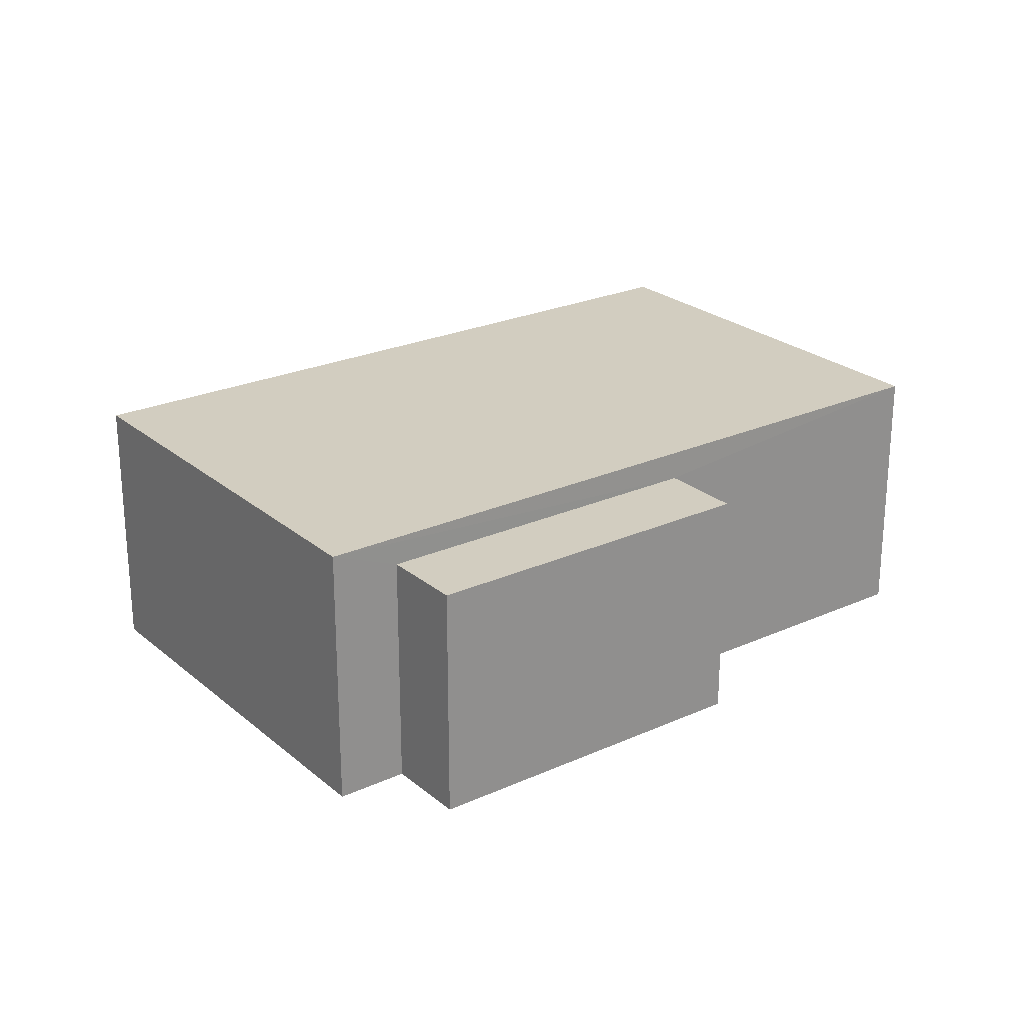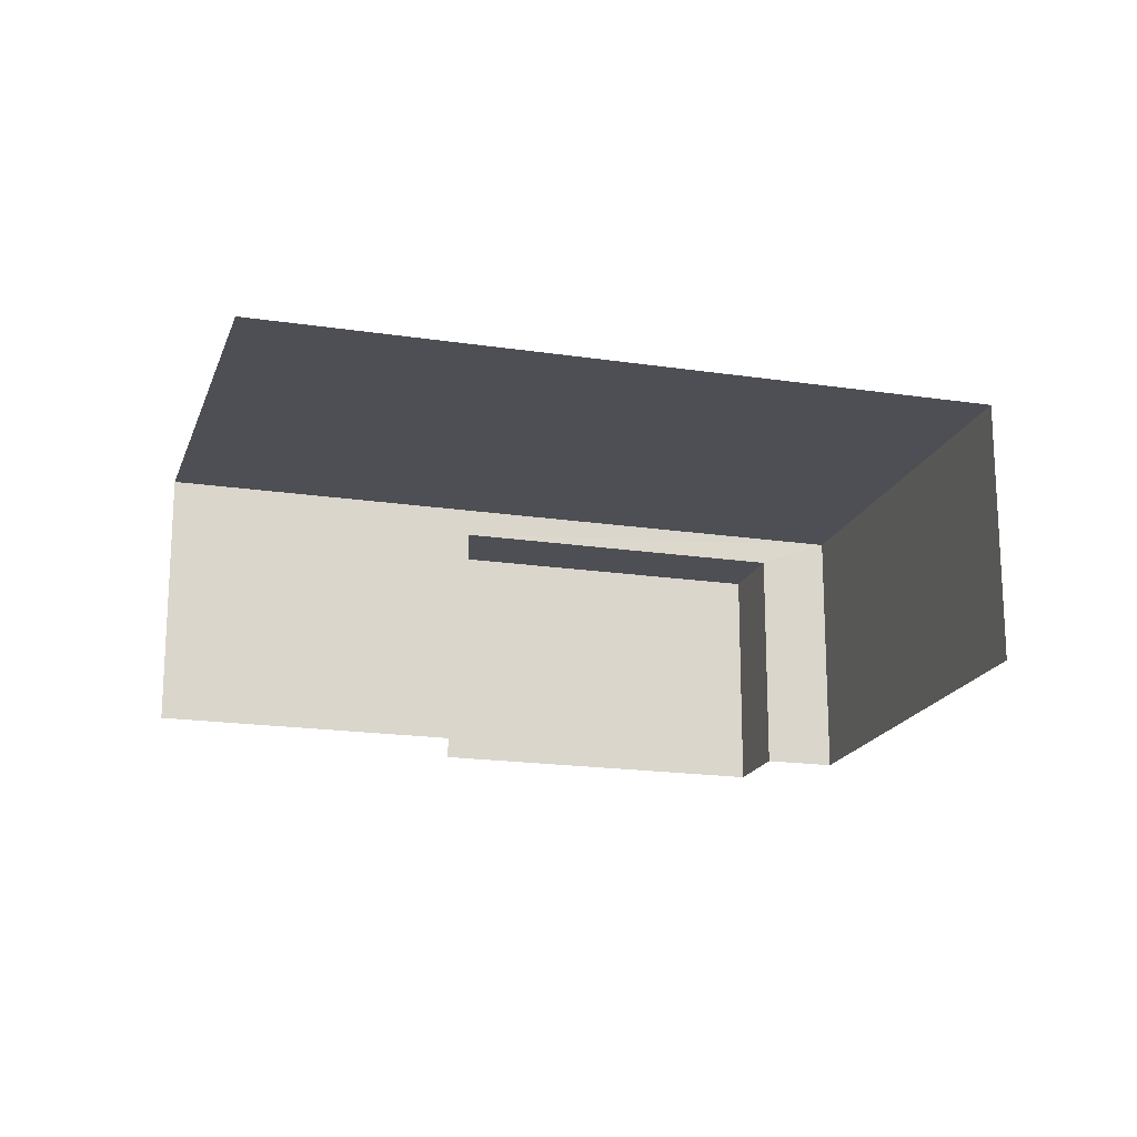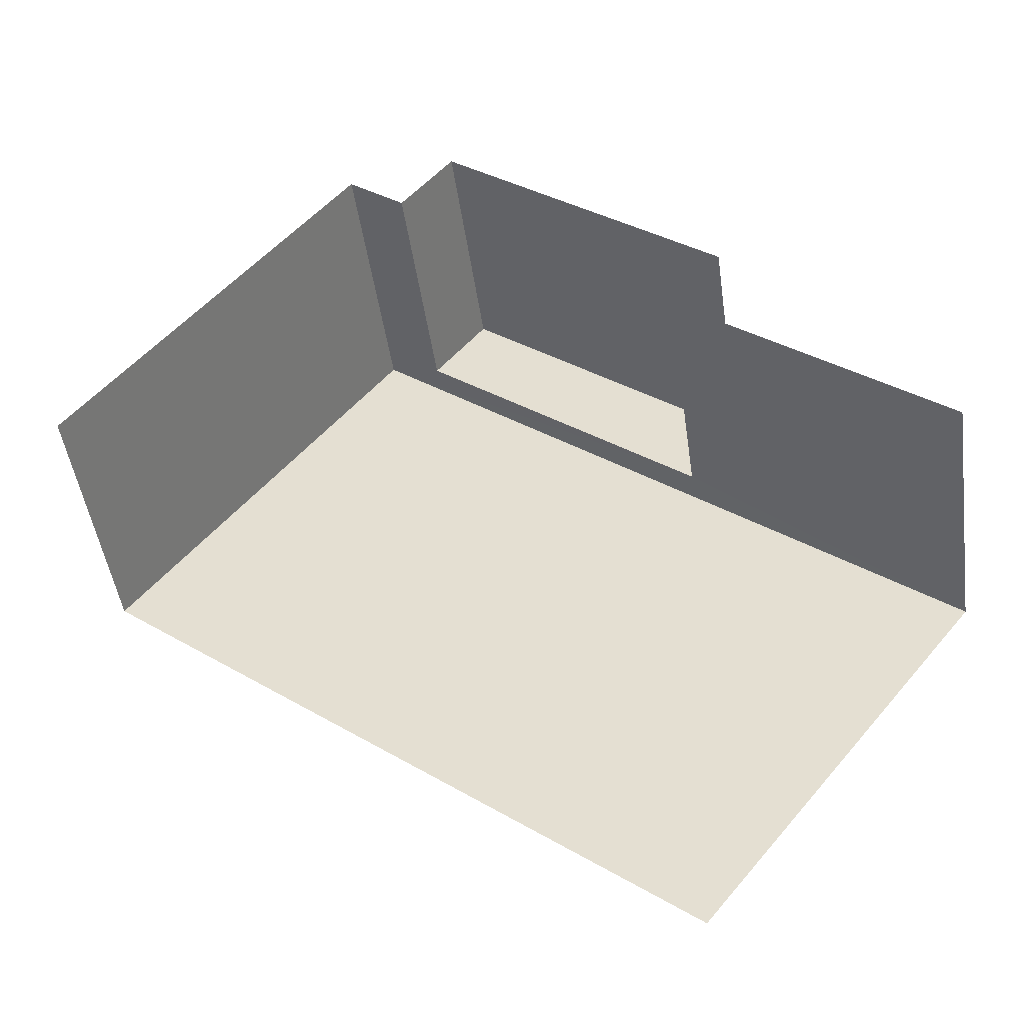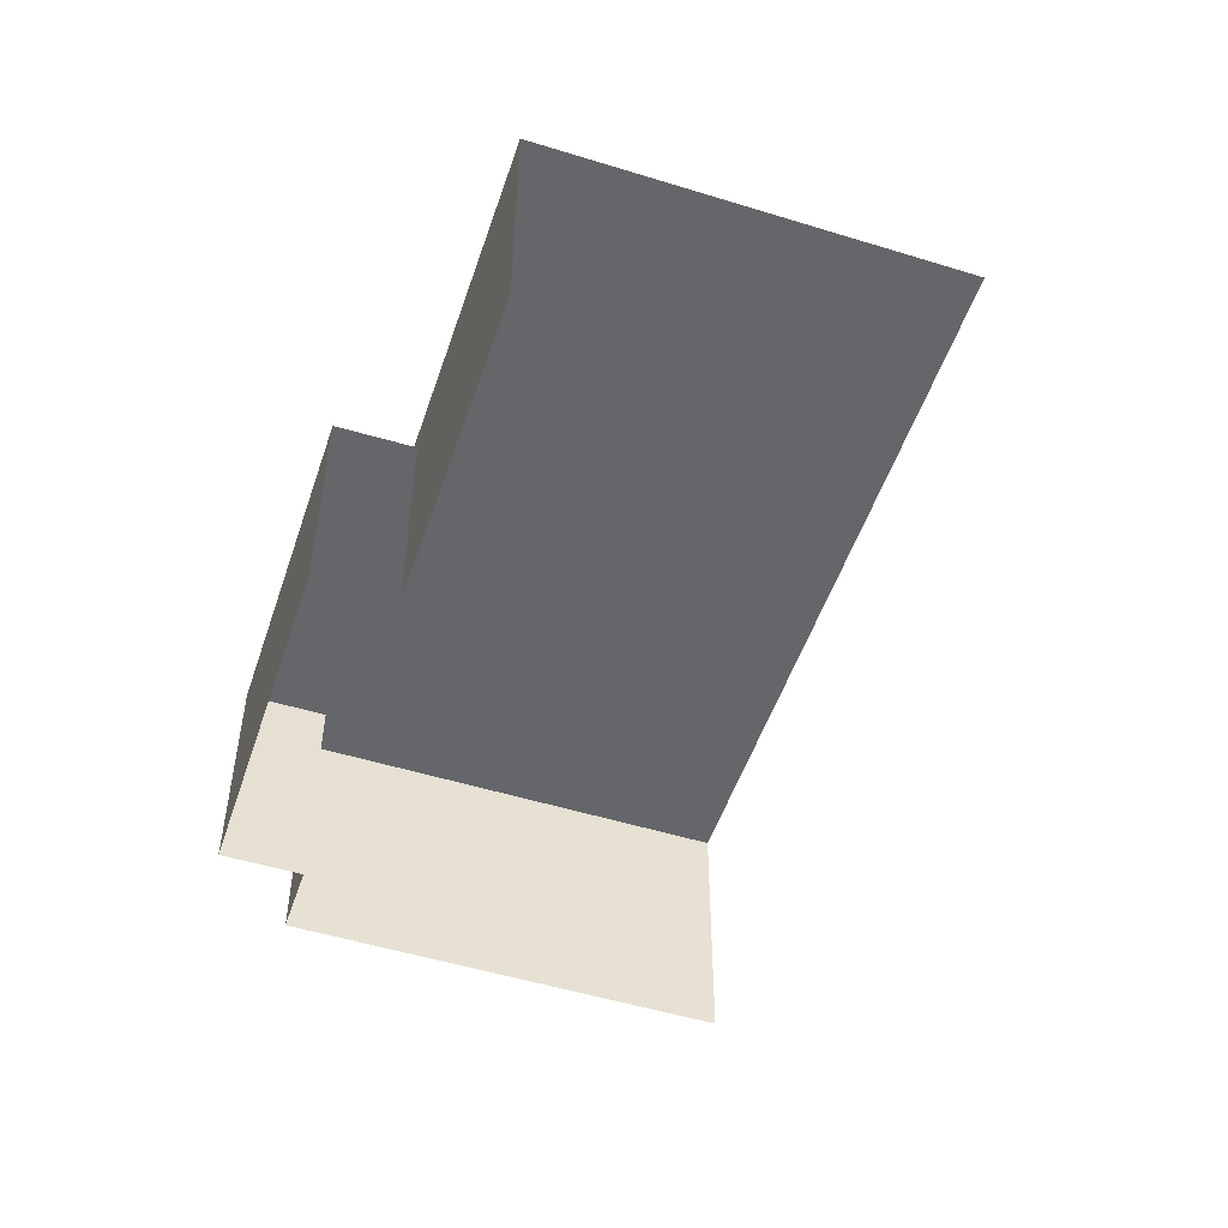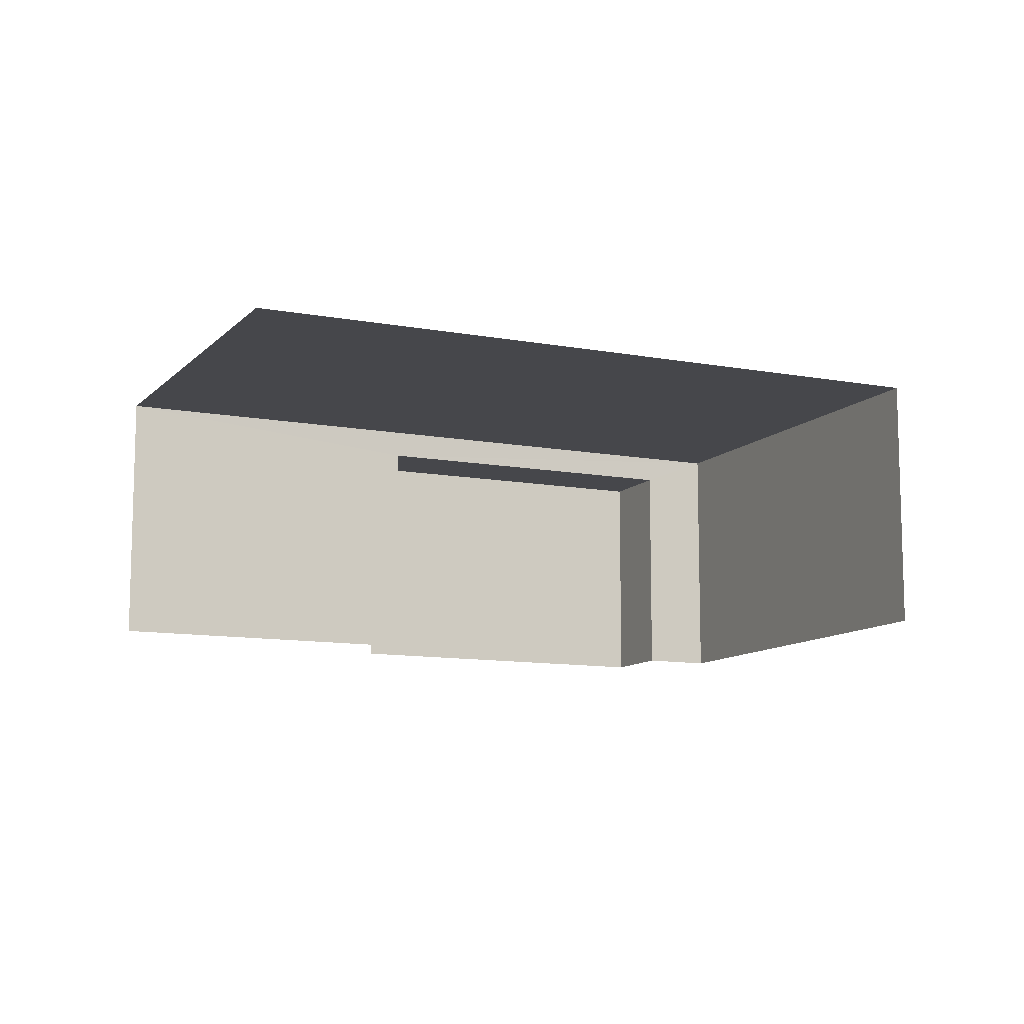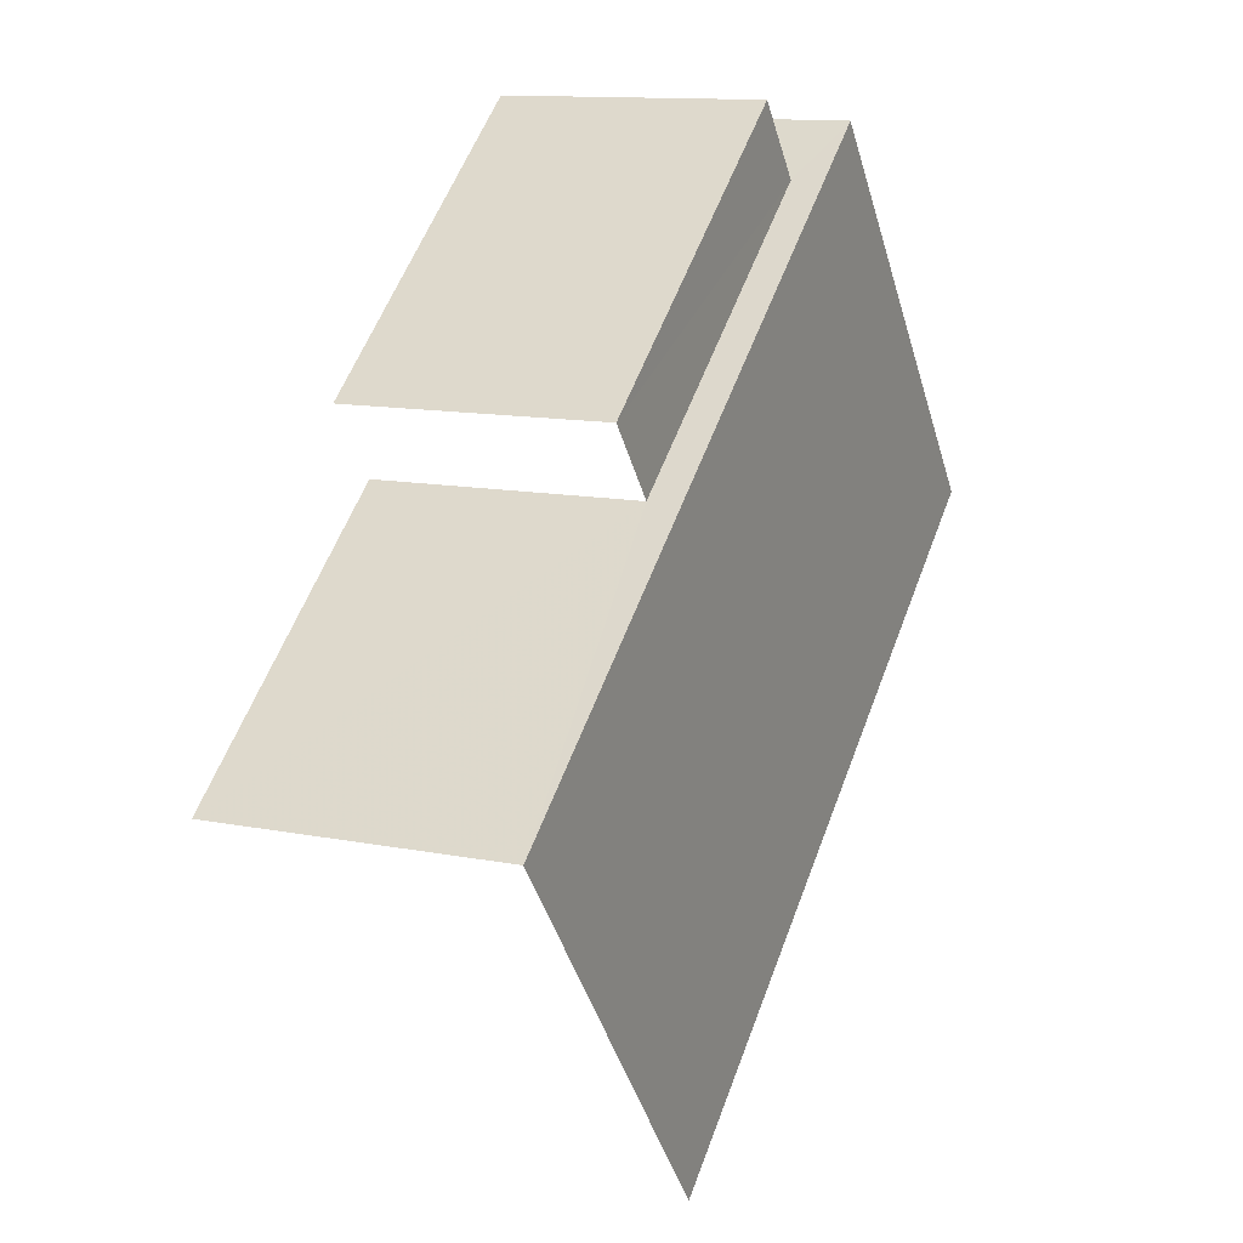
<metadata>
{"format":"obj","ext":"obj","renderer":"f3d","projection":"perspective","resolution":1024,"background":"white","views":[{"elev":24.4,"azim":-178.2,"up":"+Z"},{"elev":-18.4,"azim":22.1,"up":"+Z"},{"elev":-46.4,"azim":-172.0,"up":"+Y"},{"elev":-51.7,"azim":-70.1,"up":"+Z"},{"elev":-10.8,"azim":13.3,"up":"+Z"},{"elev":12.5,"azim":-64.7,"up":"+Y"}]}
</metadata>
<code>
v -2.257e+05 -1.282e+05 11.42
v -2.257e+05 -1.282e+05 11.42
v -2.257e+05 -1.282e+05 11.42
v -2.257e+05 -1.282e+05 11.42
v -2.257e+05 -1.282e+05 11.42
v -2.257e+05 -1.282e+05 11.42
v -2.257e+05 -1.282e+05 11.42
v -2.257e+05 -1.282e+05 11.42
v -2.257e+05 -1.282e+05 16
v -2.257e+05 -1.282e+05 16
v -2.257e+05 -1.282e+05 16
v -2.257e+05 -1.282e+05 16
v -2.257e+05 -1.282e+05 16.56
v -2.257e+05 -1.282e+05 16.56
v -2.257e+05 -1.282e+05 16.56
v -2.257e+05 -1.282e+05 16.56
f 1 2 3
f 4 1 5
f 2 6 3
f 7 5 8
f 5 3 8
f 1 3 5
f 15 6 2
f 15 14 6
f 13 2 1
f 13 15 2
f 12 11 8
f 3 12 8
f 9 10 11
f 12 9 11
f 13 14 15
f 13 16 14
f 9 7 10
f 9 5 7
f 3 6 12
f 6 14 12
f 5 9 4
f 12 14 16
f 9 12 16
f 4 9 16
f 13 1 4
f 16 13 4
f 11 7 8
f 11 10 7

</code>
